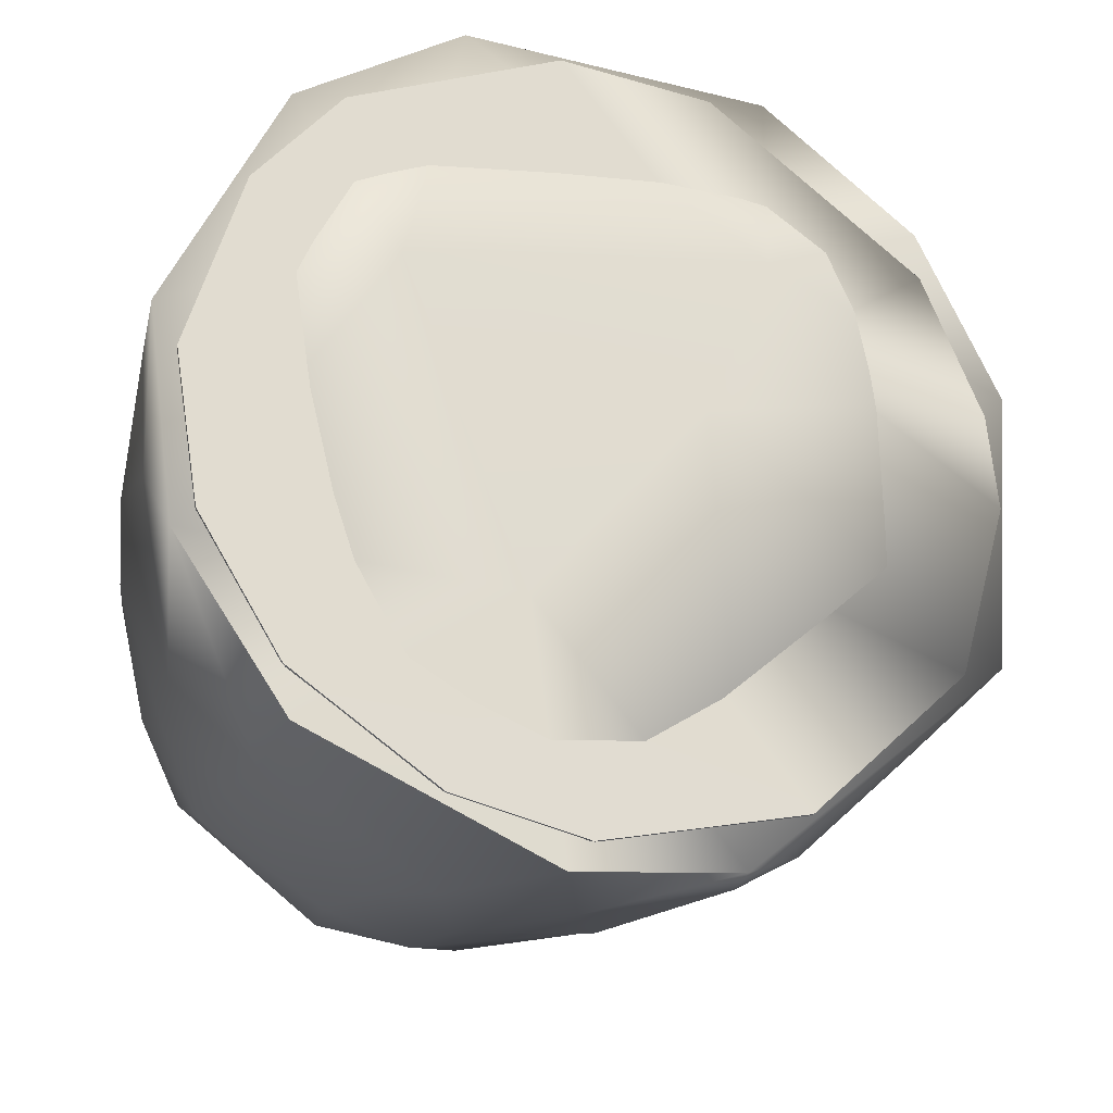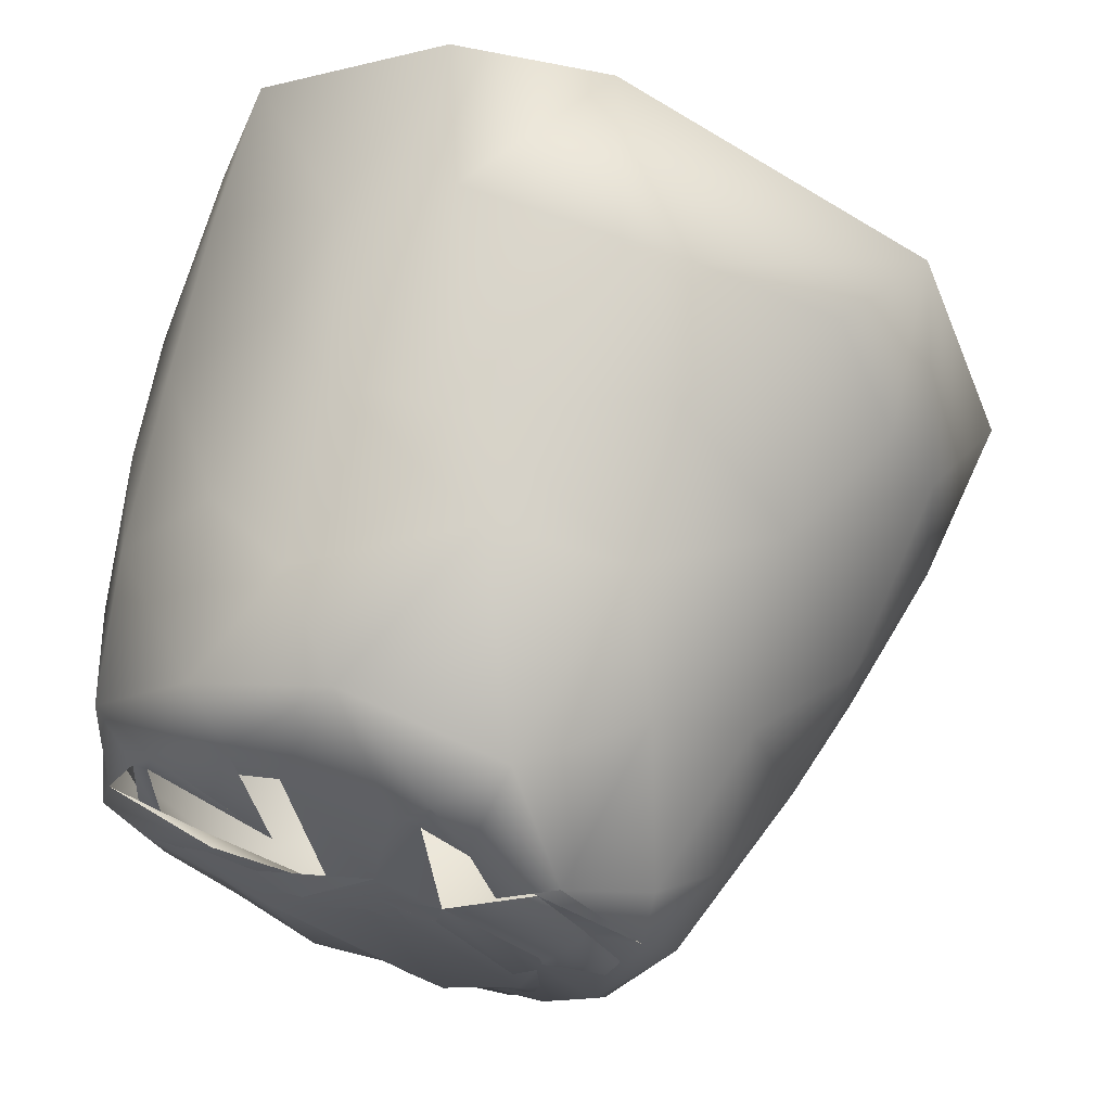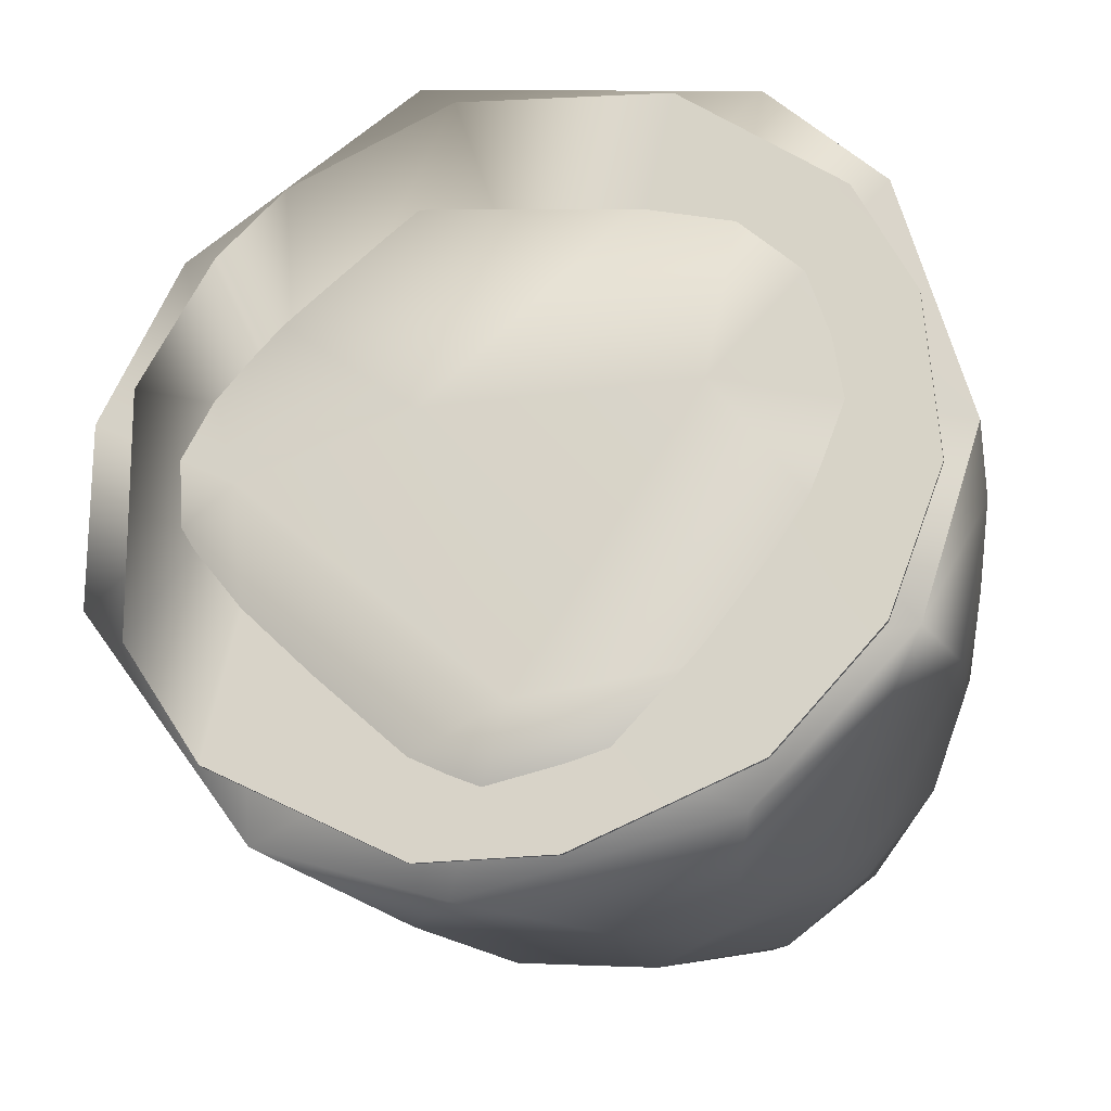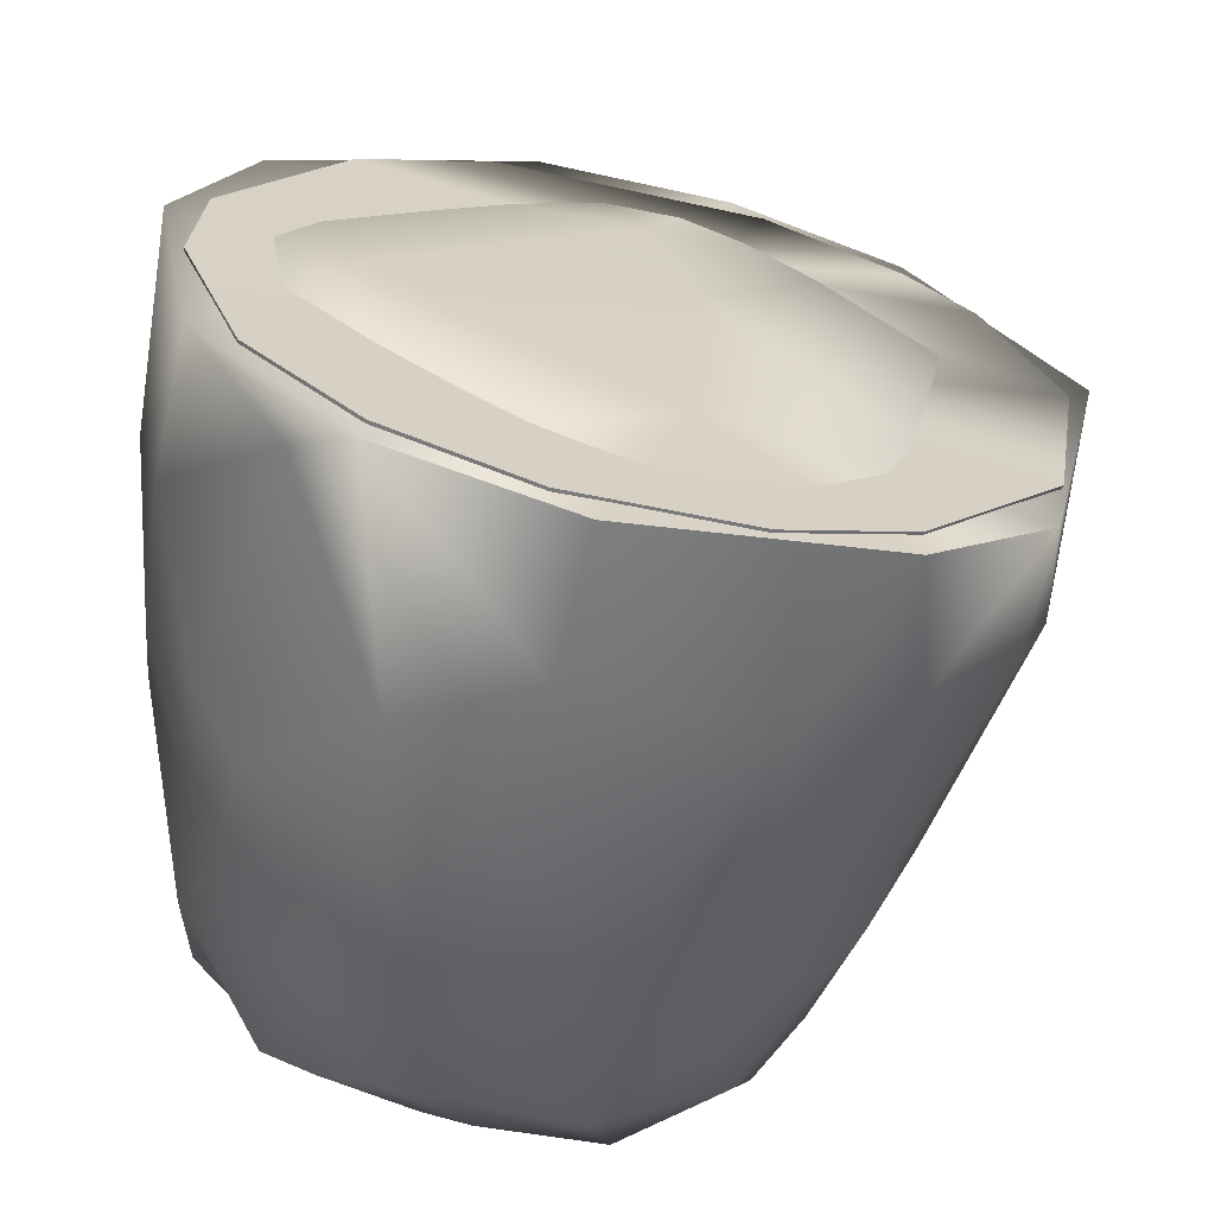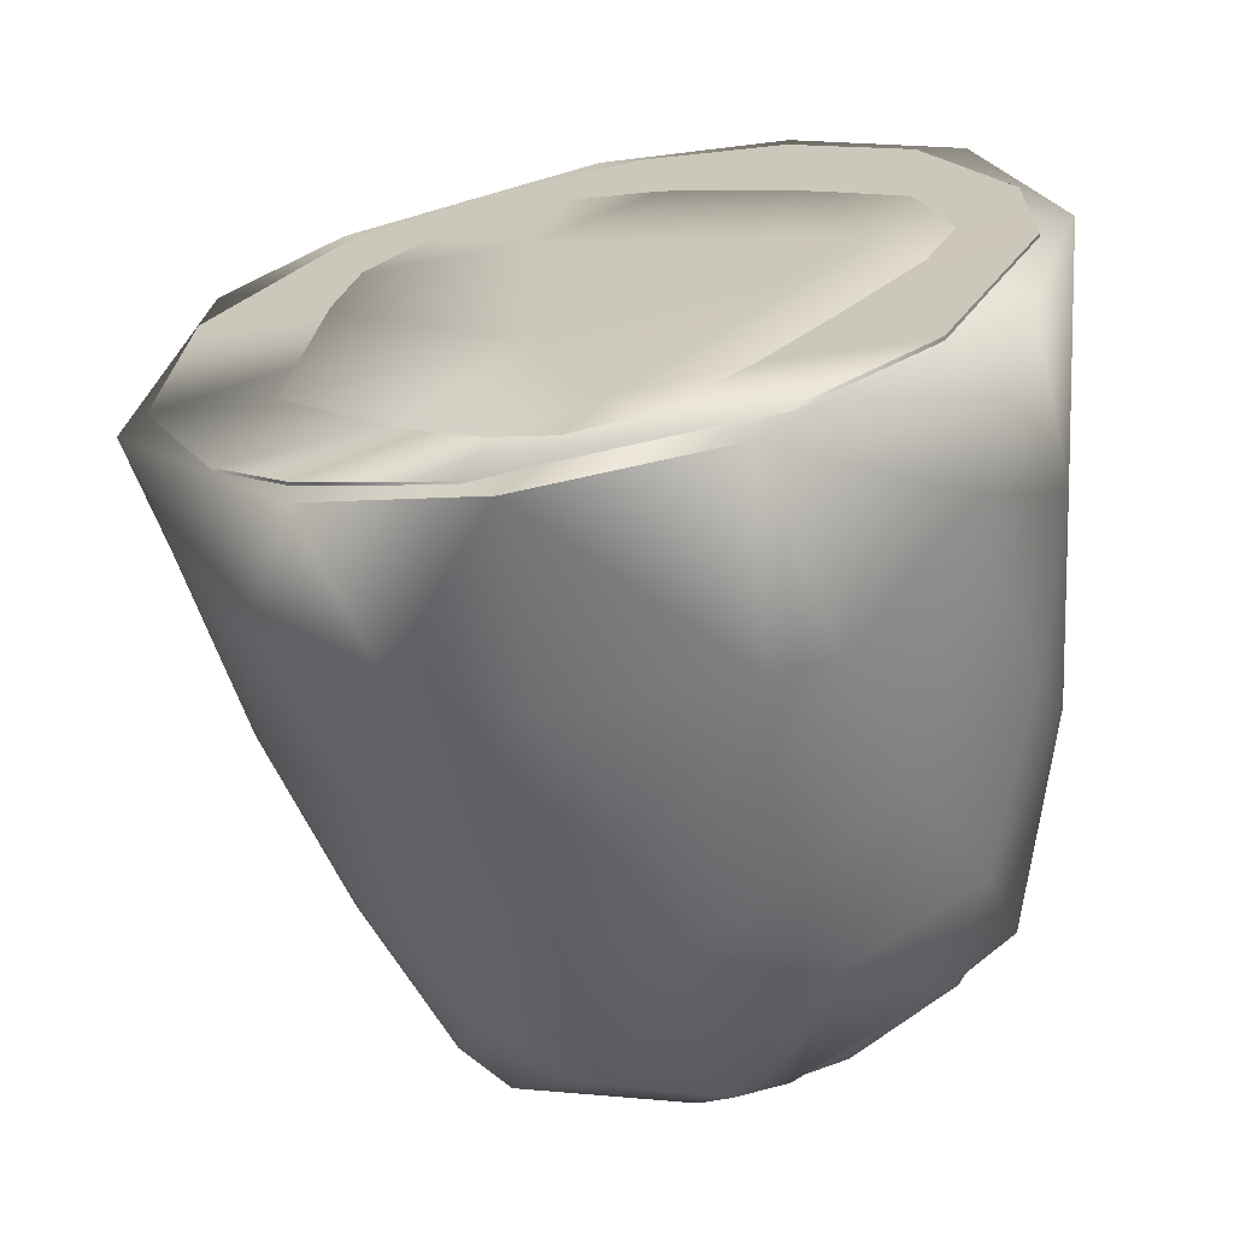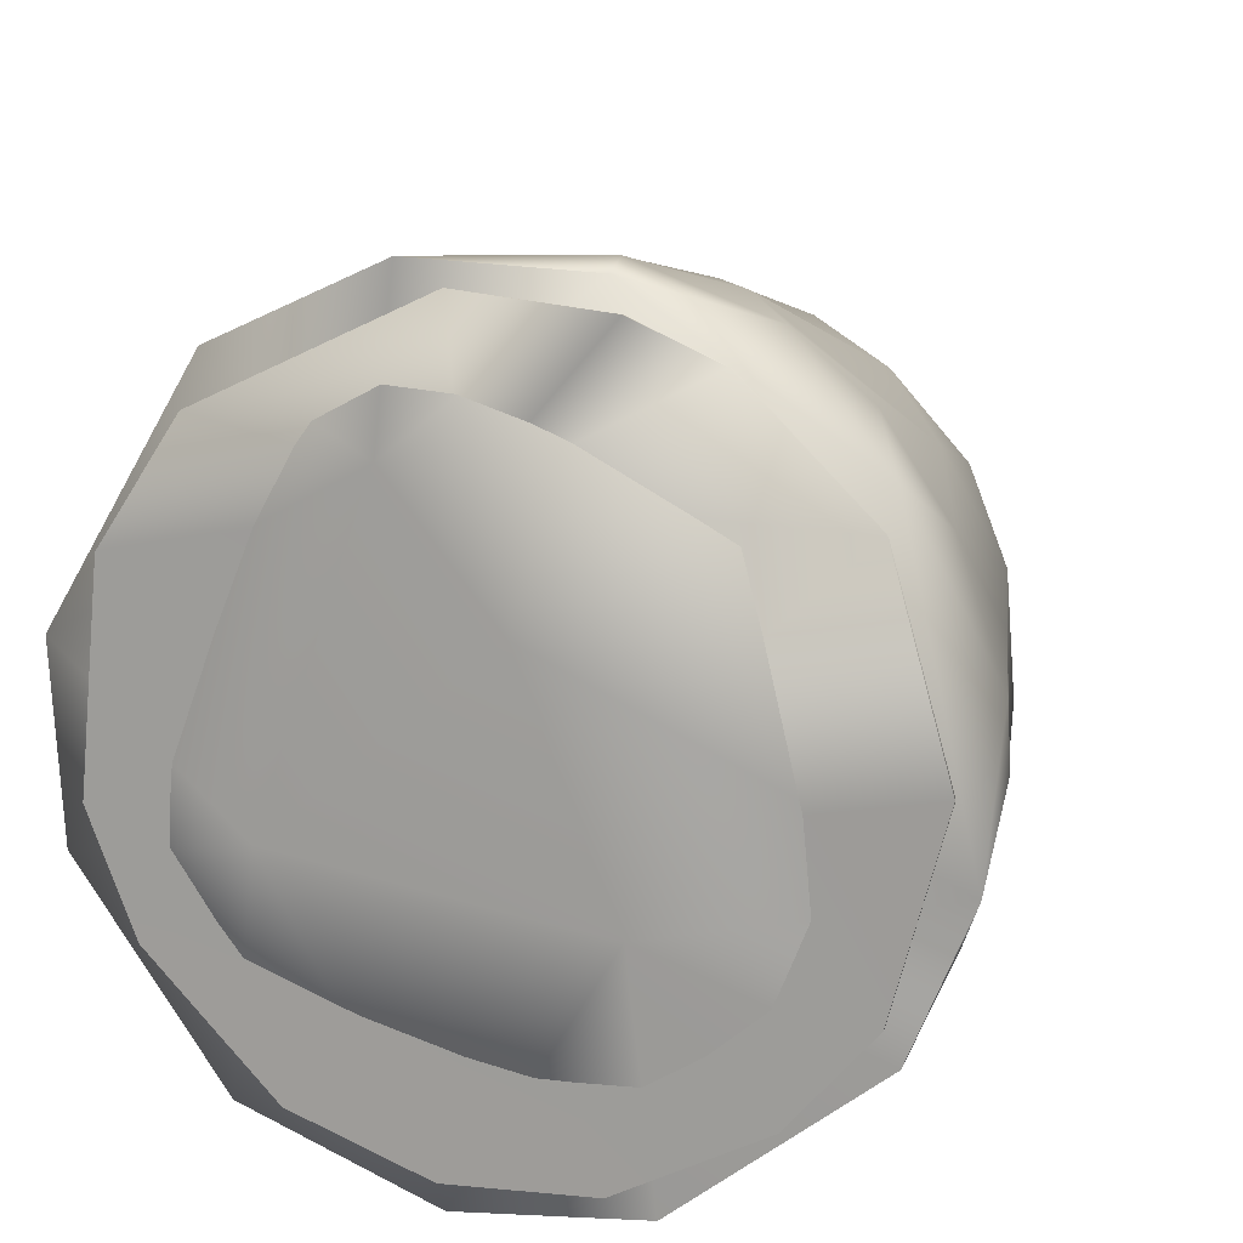
<metadata>
{"format":"obj","ext":"obj","renderer":"f3d","projection":"perspective","resolution":1024,"background":"white","views":[{"elev":69.9,"azim":-110.4,"up":"+Y"},{"elev":-26.4,"azim":-94.9,"up":"+Y"},{"elev":75.8,"azim":119.7,"up":"+Y"},{"elev":41.1,"azim":-146.1,"up":"+Y"},{"elev":7.7,"azim":29.8,"up":"+Y"},{"elev":35.1,"azim":-158.0,"up":"+Z"}]}
</metadata>
<code>
g object
v 8.076 22.5 1.667
v 3.5 19.74 -17.9
v -9.756 12.58 -11.4
v 3.832 7.598 -16.01
v 7.782 21.8 3.221
v -5.628 28.17 -15.34
v -12.54 25.99 -10.38
v -2.922 4.416 -9.728
v -10.18 21.71 1.94
v 6.672 13.97 -1.915
v -9.658 11.3 -14.32
v 7.065 15.81 -13.78
v -3.202 8.11 -17.89
v 8.755 12.84 -3.748
v -0.2079 12.09 2.318
v -5.889 11.65 -0.9768
v -7.063 28.11 -15.65
v -7.049 5.159 -10.5
v 10.17 26.69 -9.916
v -1.01 18.83 -17.69
v -10.23 21.18 3.1
v 3.676 4.071 -5.87
v 8.234 7.585 -11.57
v -0.1246 5.842 -12.22
v -10.57 11.28 -5.426
v -3.206 3.47 -4.295
v -6.583 5.808 -5.851
v 9.519 13.85 -11.35
v -5.187 7.305 -16.39
v 9.791 26.28 -8.541
v -2.577 20.18 6.549
v -6.781 6.497 -14.21
v -2.86 17.91 -18.93
v 0.5121 11.89 0.6432
v 4.066 4.121 -6.421
v -4.851 20.24 -16.83
v -11.98 25.79 -9.49
v -9.534 11.78 -6.248
v 10 20.78 -5.791
v -0.4651 8.651 -19.1
v 7.11 6.289 -10.33
v 2.904 6.462 -14.54
v -4.777 4.394 -4.122
v 6.671 18.51 -15.98
v -7.455 7.035 -15.64
v -9.032 6.17 -8.283
v -13.09 19.6 -5.775
v -12.66 21.35 -10.13
v 2.263 15.27 3.588
v 4.788 8.688 -17.7
v -12 19.99 -3.948
v -9.51 7.991 -12.92
v -2.011 5.542 -11.59
v 4.362 8.921 -1.394
v -5.116 10.18 -17.68
v 1.496 20.81 5.641
v -4.135 14.78 2.213
v -3.082 3.595 -5.88
v 10.62 20.19 -3.09
v -0.1595 12.94 -18.63
v 4.777 28.47 -15.38
v -2.204 6.556 -14.4
v 7.842 10.97 -7.292
v -1.428 28.75 -16.86
v -9.62 18.92 -14.89
v -8.987 15.91 -0.5958
v -8.96 13.06 -0.8437
v 3.343 28.44 -15.16
v 6.423 23.63 -14.13
v 0.06593 6.646 -14.41
v 7.796 6.78 -7.813
v 5.096 14.12 -16.13
v -5.236 4.037 -7.311
v -10.59 22.2 -12.12
v -0.3421 6.961 -16.14
v -5.831 16.49 3.892
v -6.102 3.913 -6.772
v 2.296 14.48 -19.01
v 2.673 8.38 -18.22
v 1.84 8.05 -17.46
v -0.1068 4.386 -2.98
v -2.757 10.13 -19.46
v 8.987 22.55 -10.77
v -8.66 7.6 -12.32
v 0.09055 7.707 -1.884
v -5.56 15.73 -16.86
v 9.023 15.88 -8.393
v 10.59 19.79 -8.795
v 5.083 5.261 -10.43
v 2.987 18.73 -16.89
v -1.27 23.64 -2.121
v -4.54 7.947 -17.73
v -1.174 15.96 4.623
v 11.33 24.76 -4.557
v 7.036 16.12 1.009
v 6.646 6.579 -13.14
v -12.16 20.99 -8.246
v -6.955 4.557 -9.279
v -4.703 4.126 -8.383
v 0.7209 3.686 -5.127
v -0.1586 5.645 -11.68
v -0.5253 3.845 -6.687
v 2.011 3.603 -5.116
v 1.524 15.76 2.958
v 5.292 4.705 -7.409
v 5.639 10.25 -3.342
v -10.78 16.21 -13.24
v 7.793 15.5 -15
v -11.02 18.67 0.415
v 7.463 19.87 1.294
v -11.22 11.94 -9.244
v -1.977 25.22 -7.038
v -6.957 7.626 -15.85
v 10.06 23.97 -2.168
v -3.055 20.59 5.757
v 7.319 7.79 -12.74
v 1.198 9.869 -18.78
v -7.841 25.01 -14.73
v 6.172 8.889 -15.43
v 0.09922 6.465 -14.89
v 0.6233 5.904 -13.54
v -2.852 21.87 -18.26
v -6.647 23.79 -16.79
v 1.427 24.29 -16.77
v 0.9946 6.199 -13.09
v -13.78 24.33 -5.937
v -4.859 7.407 -3.13
v -6.144 8.564 -1.586
v 8.426 22.34 -13.56
v 6.425 8.001 -15.53
v -10.49 16.34 -10.99
v -5.821 20.75 5.021
v -4.101 6.953 -16.05
v 7.836 27.4 -11.83
v 6.785 8.087 -4.293
v 3.307 4.059 -4.659
v 8.871 15.31 -6.307
v -11.77 15.7 -4.276
v -7.465 8.873 -16.71
v -1.162 8.806 0.3147
v 10.09 14.85 -8.225
v 4.955 16.36 1.634
v 9.222 17.58 -4.221
v -8.828 18.78 -14.13
v 4.329 4.539 -9.34
v -2.201 11 -18.83
v -5.61 19.23 -17.85
v -3.169 11.81 1.909
v -2.258 9.94 -0.5756
v 0.435 6.021 -12.65
v -8.866 7.713 -10.89
v -8.613 10.98 -13.74
v -1.031 13.84 -19.54
v -11.51 18.87 -2.97
v 8.274 16.43 -0.552
v -8.402 7.849 -4.568
v 7.916 11.51 -11.72
v 2.894 20.58 6.108
v -8.313 16.73 2.244
v -10.9 21.63 -13.34
v -1.498 3.436 -4.814
v -5.257 25.87 -8.759
v 3.209 5.626 -4.197
v -8.161 8.968 -5.525
v -0.02918 6.244 -13.31
v -0.2019 7.634 -16.76
v 6.226 6.66 -6.656
v 0.4472 27.77 -17.08
v -2.964 5.689 -2.108
v -12.78 23.65 -3.7
v 4.905 26.17 -8.556
v 3.314 15.47 -18.52
v 4.759 11.16 -18.02
v 0.3388 22.44 0.9094
v -8.527 5.127 -10.3
v 2.84 12.67 0.454
v -2.606 23.61 -17
v -1.136 28.61 -16.09
v -11.65 17.76 -5.974
v -9.271 14.07 -2.737
v -10.75 15.25 -9.038
v -12.76 19.15 -3.726
v 5.729 23.67 -15.99
v -6.925 18.77 3.392
v 1.43 18.65 -18.74
v 2.907 4.161 -7.195
v 8.923 9.772 -7.956
v -9.807 27 -12.61
v 1.149 8.786 -19.37
v -4.493 14.04 -18.91
v -11.89 14.75 -9.344
v -8.309 13.9 -16.33
v 2.749 22.46 1.359
v 4.109 10.37 -1.874
v 6.299 13.04 -0.1964
v 3.763 12.16 1.177
v -3.247 8.2 -18.28
v -7.424 5.244 -11.28
f 67 128 148
f 73 8 26
f 117 13 80
f 58 73 27
f 187 71 23
f 8 53 35
f 42 89 4
f 177 118 36
f 185 2 172
f 64 168 122
f 55 113 29
f 127 164 16
f 178 112 6
f 57 104 34
f 157 87 12
f 8 73 58
f 29 32 45
f 192 147 190
f 20 36 86
f 143 114 39
f 4 80 120
f 79 4 80
f 145 42 24
f 79 125 75
f 190 82 139
f 60 72 90
f 130 96 4
f 4 50 130
f 195 54 14
f 103 136 81
f 107 191 48
f 57 34 149
f 127 161 58
f 122 2 185
f 7 126 162
f 38 164 151
f 77 26 43
f 5 95 155
f 162 17 7
f 124 177 20
f 83 134 69
f 94 19 171
f 93 31 76
f 186 24 102
f 34 176 194
f 35 103 8
f 78 153 185
f 8 102 24
f 52 32 198
f 126 47 182
f 140 169 81
f 35 53 42
f 84 151 18
f 127 149 85
f 108 88 28
f 168 183 2
f 13 55 29
f 174 56 115
f 90 12 69
f 21 109 159
f 21 31 91
f 18 198 53
f 113 32 29
f 175 46 52
f 173 79 189
f 147 192 65
f 63 106 10
f 104 57 115
f 28 187 23
f 14 155 195
f 188 74 118
f 152 84 113
f 170 51 97
f 1 174 114
f 154 179 51
f 180 38 179
f 30 134 83
f 143 39 87
f 197 82 40
f 143 87 137
f 119 72 117
f 96 35 42
f 165 42 70
f 26 81 169
f 156 43 128
f 88 108 129
f 173 130 50
f 45 139 92
f 52 45 32
f 111 52 46
f 138 67 109
f 48 47 126
f 111 191 107
f 160 17 123
f 196 54 195
f 158 49 95
f 172 173 78
f 4 79 50
f 132 184 9
f 51 179 97
f 11 139 52
f 25 111 46
f 8 18 53
f 42 53 120
f 35 71 135
f 140 81 54
f 86 152 55
f 117 146 13
f 170 37 112
f 110 142 56
f 184 115 57
f 164 180 16
f 102 8 58
f 127 58 27
f 88 94 59
f 141 88 59
f 89 116 4
f 20 86 60
f 19 88 129
f 162 171 64
f 92 133 45
f 41 105 167
f 116 41 157
f 61 183 168
f 126 91 162
f 147 122 33
f 7 160 48
f 154 9 66
f 16 66 57
f 25 46 156
f 126 182 21
f 30 112 134
f 118 177 6
f 12 87 83
f 124 90 69
f 40 75 166
f 35 96 71
f 54 135 14
f 60 146 117
f 90 72 12
f 18 27 73
f 18 73 98
f 144 86 36
f 170 97 37
f 40 189 75
f 165 75 24
f 49 93 15
f 31 21 76
f 156 77 43
f 40 82 153
f 44 172 2
f 78 173 189
f 4 42 80
f 119 117 4
f 13 197 80
f 54 196 140
f 8 103 26
f 62 92 13
f 190 153 82
f 69 12 83
f 30 83 39
f 3 38 151
f 32 84 18
f 85 34 194
f 100 85 163
f 144 131 3
f 55 146 86
f 10 137 63
f 39 83 87
f 59 14 141
f 94 88 19
f 105 89 186
f 41 116 89
f 68 124 69
f 20 60 90
f 171 61 64
f 158 193 31
f 45 52 139
f 197 92 82
f 49 158 93
f 148 93 76
f 193 94 171
f 5 59 94
f 5 158 95
f 59 5 155
f 4 96 42
f 23 71 96
f 74 37 97
f 74 97 131
f 46 98 77
f 46 175 98
f 77 98 99
f 161 100 102
f 186 89 145
f 58 161 102
f 58 102 101
f 22 186 100
f 136 103 35
f 81 26 103
f 56 1 110
f 176 104 142
f 22 163 167
f 89 105 41
f 22 100 163
f 41 167 63
f 191 25 138
f 160 107 48
f 28 23 130
f 129 108 44
f 138 109 182
f 67 76 159
f 142 104 56
f 114 110 1
f 11 111 107
f 11 52 111
f 188 6 112
f 56 174 1
f 84 32 113
f 152 113 55
f 30 114 112
f 30 39 114
f 132 9 174
f 104 115 56
f 157 72 119
f 63 157 41
f 72 60 117
f 4 117 80
f 74 144 118
f 188 118 6
f 116 119 4
f 116 157 119
f 53 121 120
f 42 120 80
f 4 120 121
f 147 65 123
f 64 122 123
f 160 7 17
f 64 123 17
f 90 124 20
f 178 6 177
f 24 75 125
f 21 91 126
f 48 126 7
f 16 149 127
f 151 164 27
f 67 25 156
f 148 128 140
f 61 19 129
f 2 183 44
f 23 96 130
f 28 130 108
f 3 86 144
f 3 131 181
f 9 112 174
f 66 9 184
f 62 45 133
f 62 133 92
f 68 134 112
f 68 69 134
f 71 187 135
f 81 136 54
f 135 54 136
f 135 136 35
f 10 143 137
f 63 137 87
f 25 67 138
f 191 138 47
f 82 92 139
f 107 192 11
f 169 43 26
f 148 140 15
f 28 88 141
f 135 187 14
f 10 142 110
f 10 106 194
f 110 114 143
f 110 143 10
f 74 131 144
f 118 144 36
f 89 42 145
f 100 186 102
f 55 13 146
f 86 146 60
f 33 190 147
f 122 147 123
f 76 67 148
f 93 148 15
f 34 85 149
f 57 149 16
f 53 32 150
f 84 152 151
f 18 151 27
f 3 152 86
f 3 151 152
f 185 153 33
f 78 189 153
f 51 9 154
f 131 179 181
f 14 59 155
f 195 155 95
f 67 156 128
f 46 77 156
f 87 157 63
f 12 72 157
f 5 193 158
f 93 158 31
f 109 67 159
f 21 159 76
f 65 160 123
f 65 107 160
f 85 161 127
f 85 100 161
f 64 17 162
f 171 162 91
f 106 167 163
f 194 163 85
f 38 180 164
f 27 164 127
f 166 75 165
f 42 165 24
f 70 166 165
f 106 63 167
f 22 167 105
f 64 61 168
f 122 168 2
f 128 43 169
f 128 169 140
f 9 170 112
f 9 51 170
f 19 61 171
f 193 171 91
f 108 173 172
f 108 172 44
f 130 173 108
f 50 79 173
f 112 114 174
f 132 174 115
f 198 175 52
f 18 98 175
f 142 10 176
f 104 176 34
f 124 178 177
f 20 177 36
f 68 112 178
f 68 178 124
f 66 180 154
f 131 97 179
f 66 16 180
f 154 180 179
f 38 181 179
f 38 3 181
f 138 182 47
f 109 21 182
f 129 44 183
f 129 183 61
f 57 66 184
f 115 184 132
f 33 122 185
f 78 185 172
f 24 186 145
f 22 105 186
f 141 14 187
f 141 187 28
f 37 188 112
f 37 74 188
f 40 153 189
f 75 189 79
f 33 153 190
f 11 192 139
f 47 48 191
f 25 191 111
f 190 139 192
f 65 192 107
f 5 94 193
f 31 193 91
f 106 163 194
f 10 194 176
f 49 196 95
f 49 15 196
f 15 140 196
f 95 196 195
f 13 92 197
f 80 197 79
f 53 198 32
f 18 175 198

</code>
